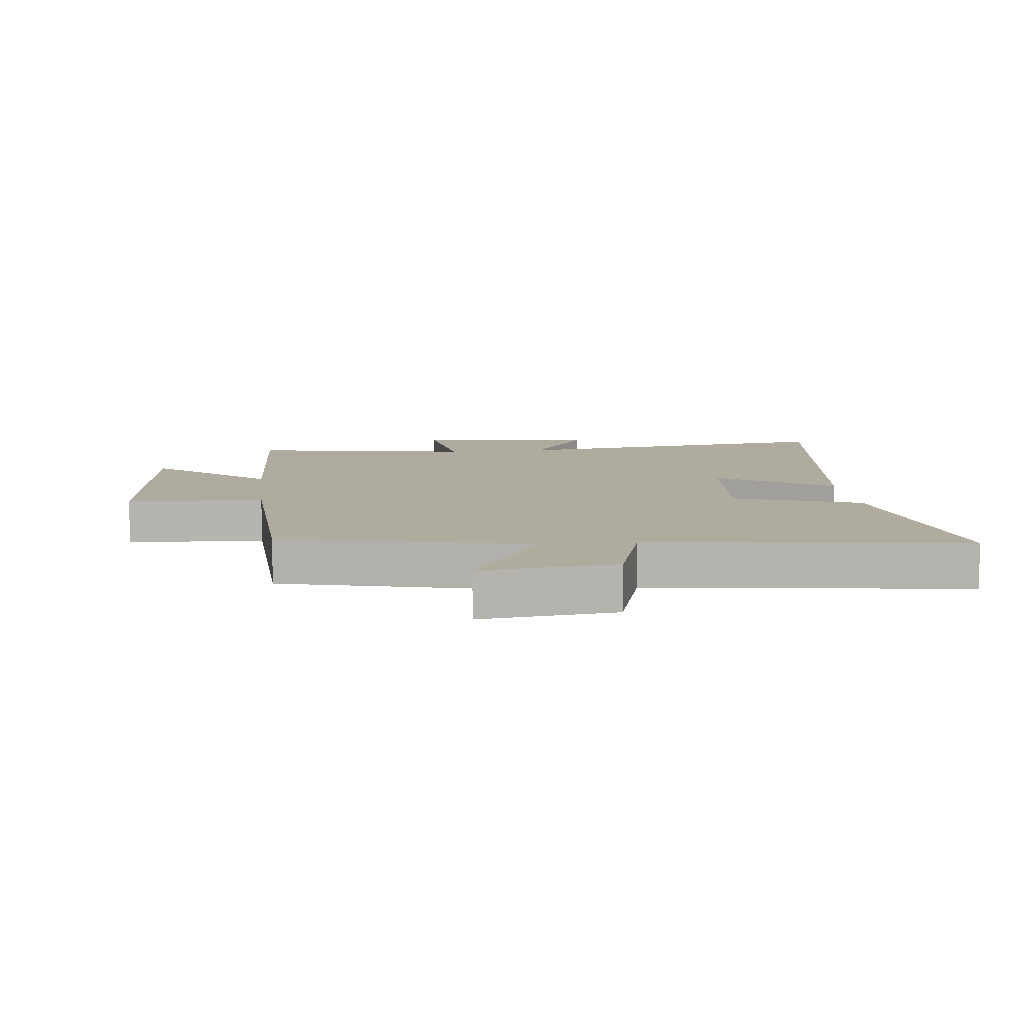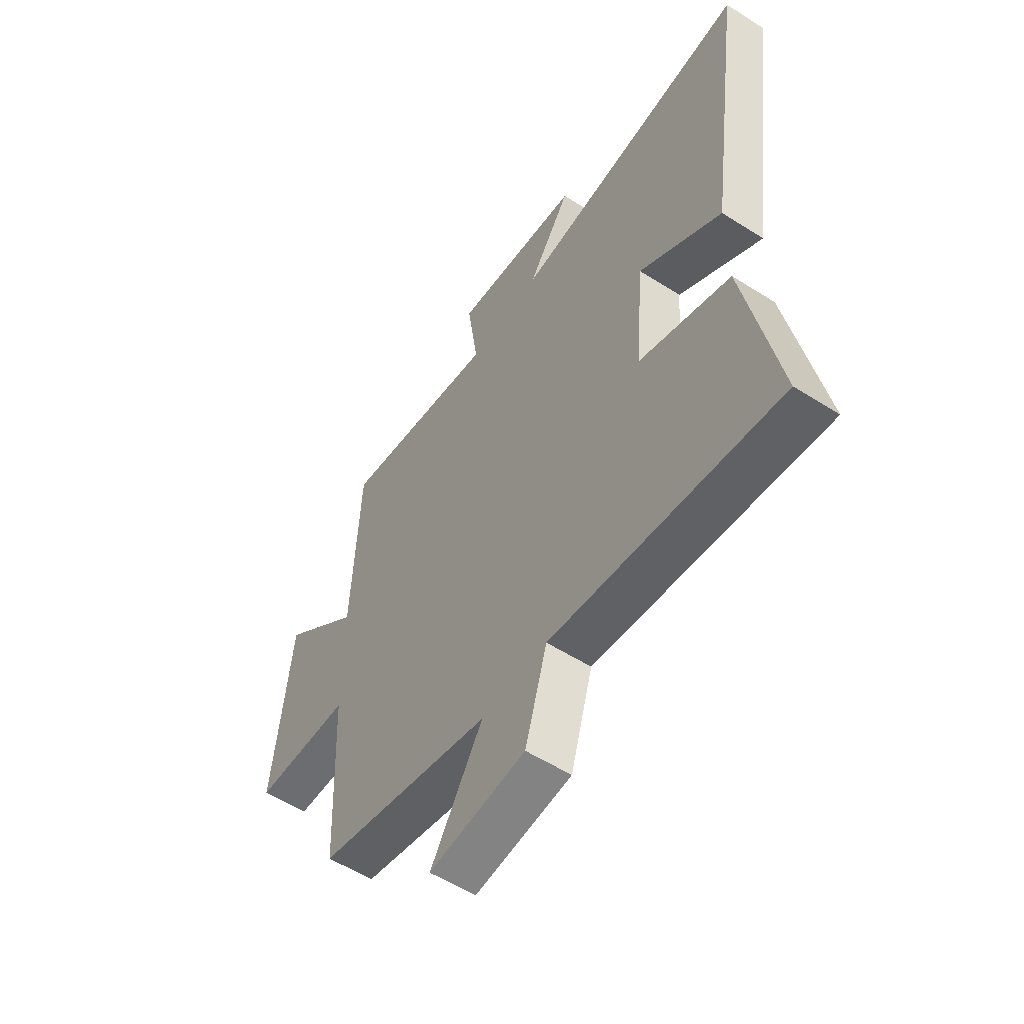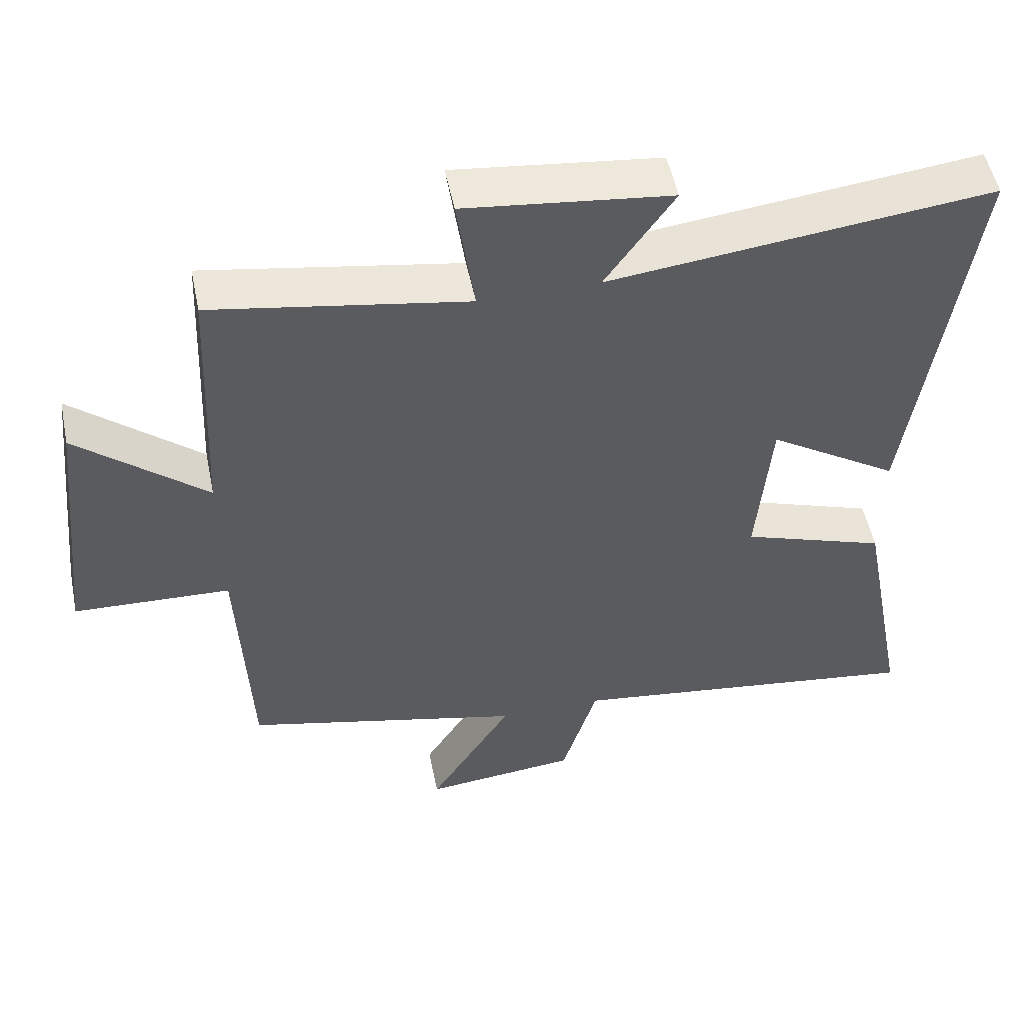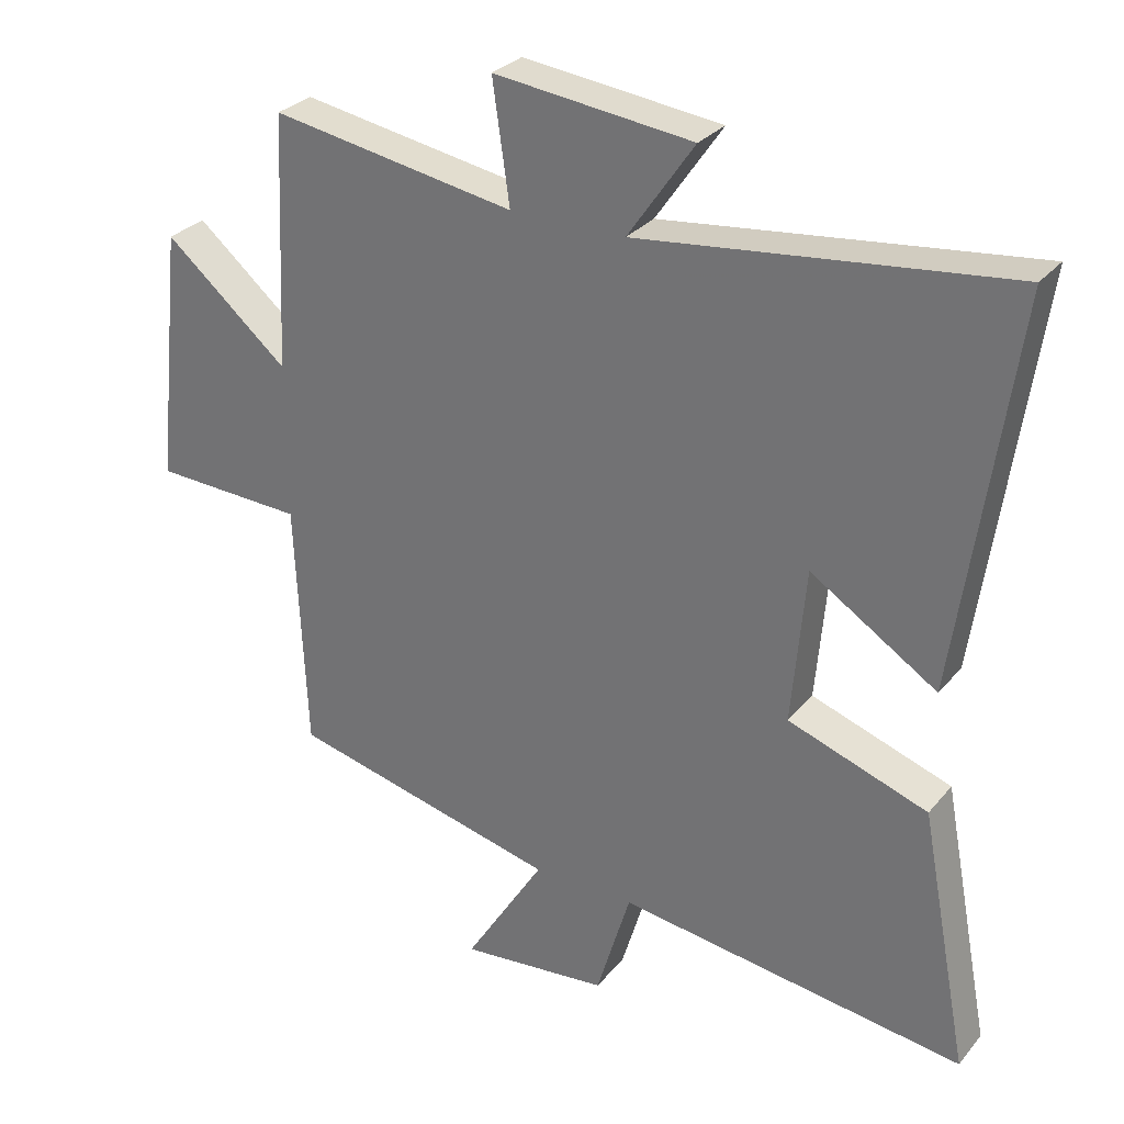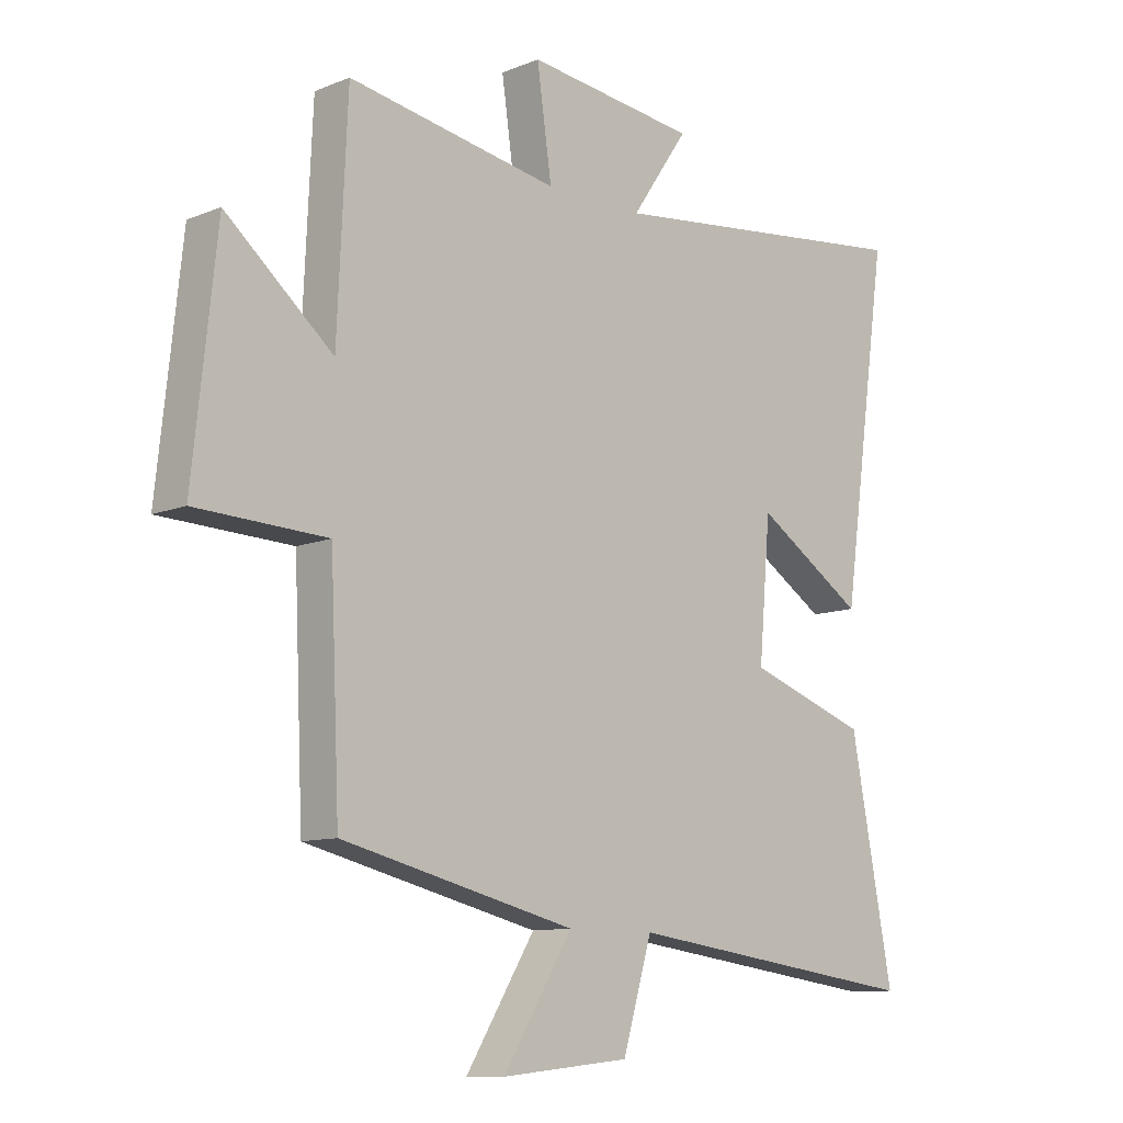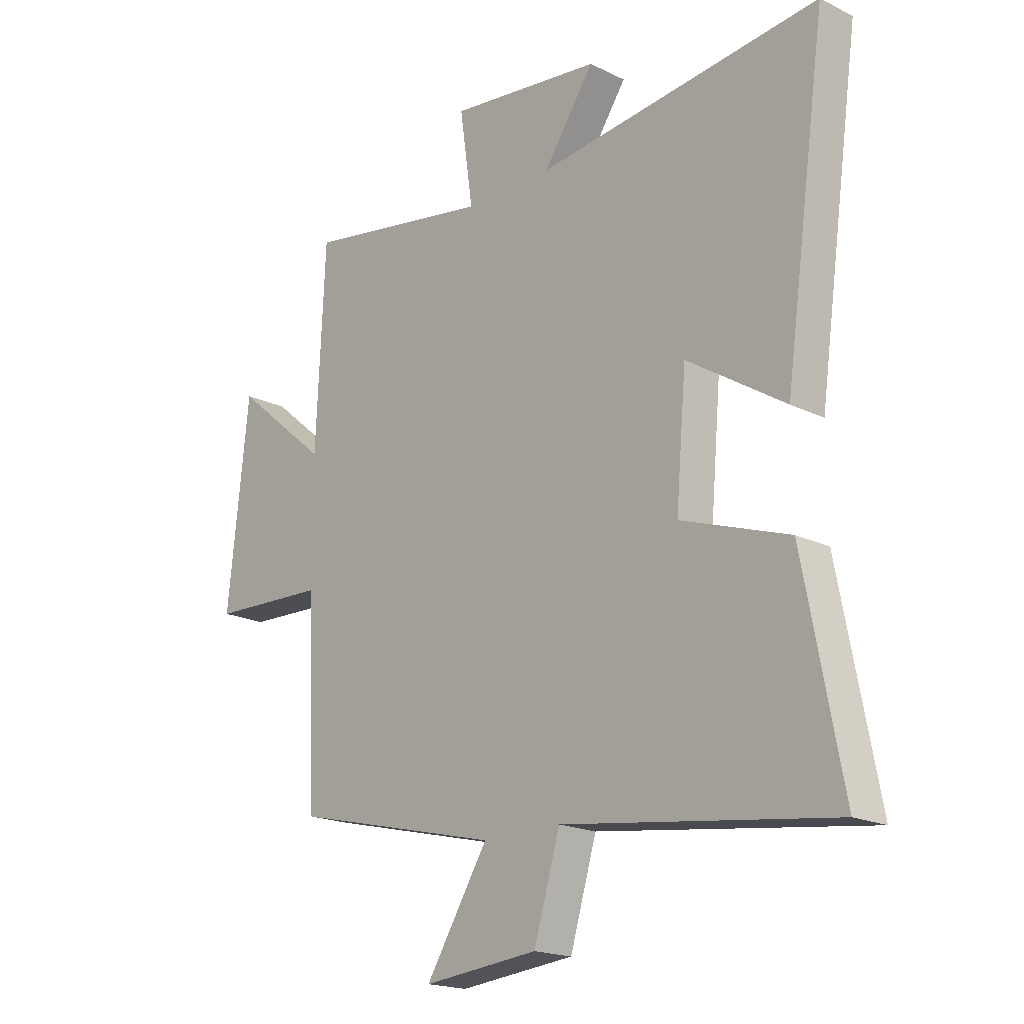
<metadata>
{"format":"obj","ext":"obj","renderer":"f3d","projection":"perspective","resolution":1024,"background":"white","views":[{"elev":9.7,"azim":173.3,"up":"+Y"},{"elev":-56.1,"azim":-123.7,"up":"+Z"},{"elev":52.2,"azim":168.5,"up":"+Z"},{"elev":29.3,"azim":-148.4,"up":"+Z"},{"elev":-10.5,"azim":135.4,"up":"+Z"},{"elev":-18.9,"azim":-133.1,"up":"+Z"}]}
</metadata>
<code>
v 0.484 0.07 -0.405
v 0.088 0.07 -0.5
v 0.206 0.07 -0.689
v -0.012 0.07 -0.667
v -0.062 0.07 -0.5
v -0.572 0.07 -0.568
v -0.5 0.07 -0.189
v -0.295 0.07 -0.118
v -0.315 0.07 0.11
v -0.5 0.07 -0.009
v -0.581 0.07 0.562
v -0.043 0.07 0.5
v -0.14 0.07 0.641
v 0.15 0.07 0.675
v 0.125 0.07 0.5
v 0.483 0.07 0.561
v 0.5 0.07 0.191
v 0.681 0.07 0.344
v 0.721 0.07 -0.03
v 0.5 0.07 -0.039
v 0.484 0 -0.405
v 0.088 0 -0.5
v 0.206 0 -0.689
v -0.012 0 -0.667
v -0.062 0 -0.5
v -0.572 0 -0.568
v -0.5 0 -0.189
v -0.295 0 -0.118
v -0.315 0 0.11
v -0.5 0 -0.009
v -0.581 0 0.562
v -0.043 0 0.5
v -0.14 0 0.641
v 0.15 0 0.675
v 0.125 0 0.5
v 0.483 0 0.561
v 0.5 0 0.191
v 0.681 0 0.344
v 0.721 0 -0.03
v 0.5 0 -0.039
f 17 18 19 20
f 15 16 17 20
f 15 20 1 2
f 12 13 14 15
f 12 15 2
f 9 10 11 12
f 8 9 12 2
f 5 6 7 8
f 5 8 2 3
f 3 4 5
f 40 39 38 37
f 40 37 36 35
f 22 21 40 35
f 35 34 33 32
f 22 35 32
f 32 31 30 29
f 22 32 29 28
f 28 27 26 25
f 23 22 28 25
f 25 24 23
f 1 21 22 2
f 2 22 23 3
f 3 23 24 4
f 4 24 25 5
f 5 25 26 6
f 6 26 27 7
f 7 27 28 8
f 8 28 29 9
f 9 29 30 10
f 10 30 31 11
f 11 31 32 12
f 12 32 33 13
f 13 33 34 14
f 14 34 35 15
f 15 35 36 16
f 16 36 37 17
f 17 37 38 18
f 18 38 39 19
f 19 39 40 20
f 20 40 21 1

</code>
